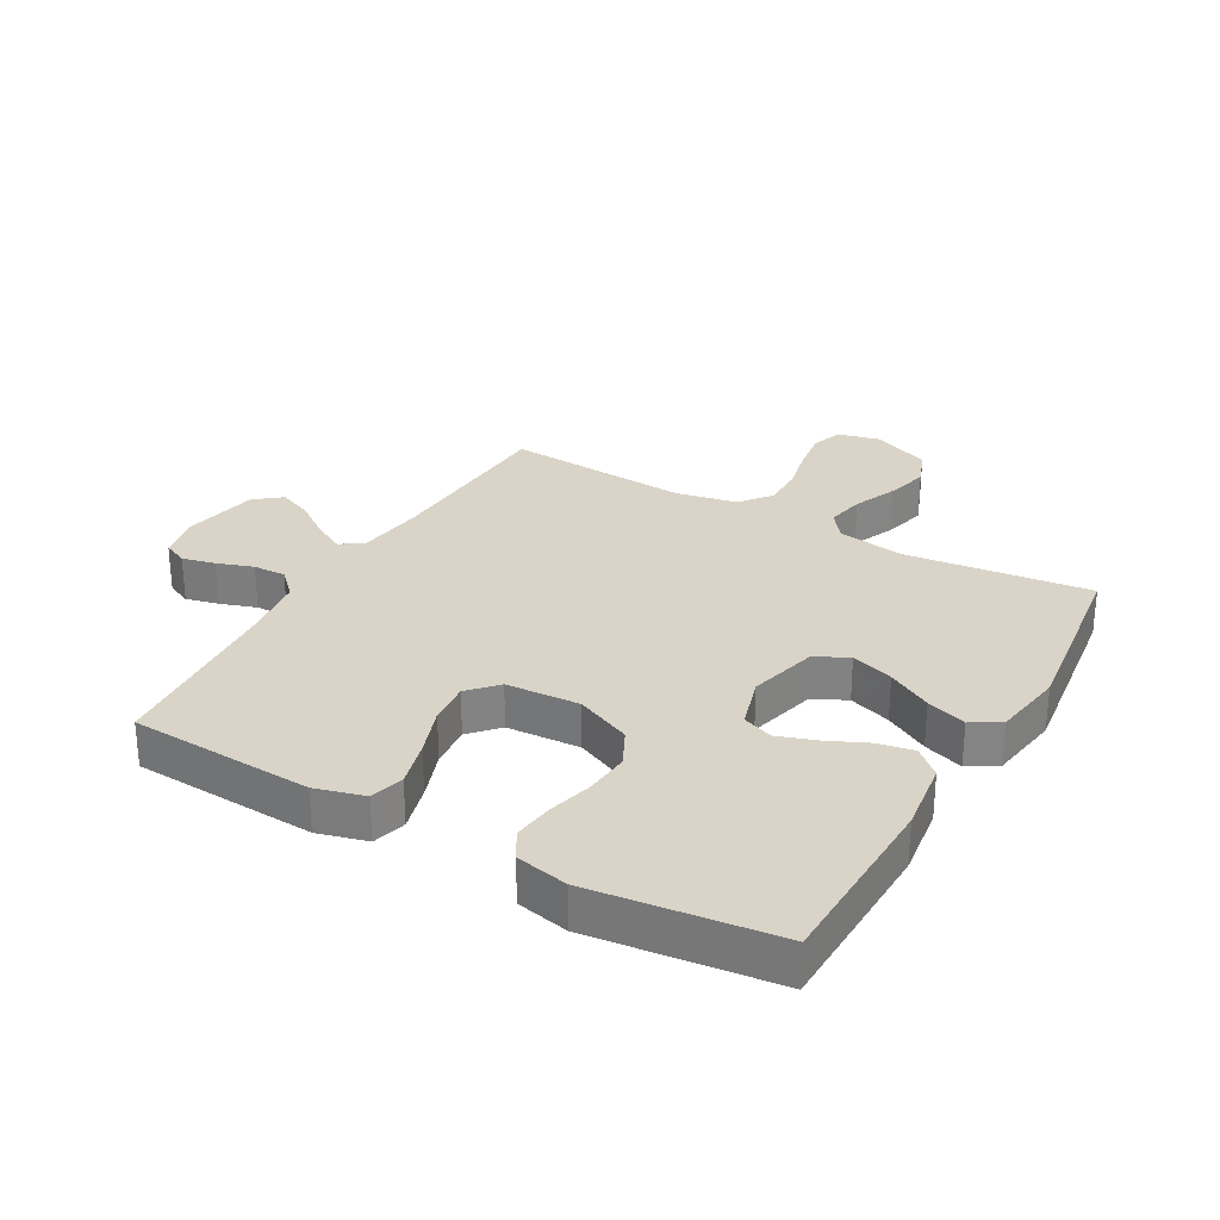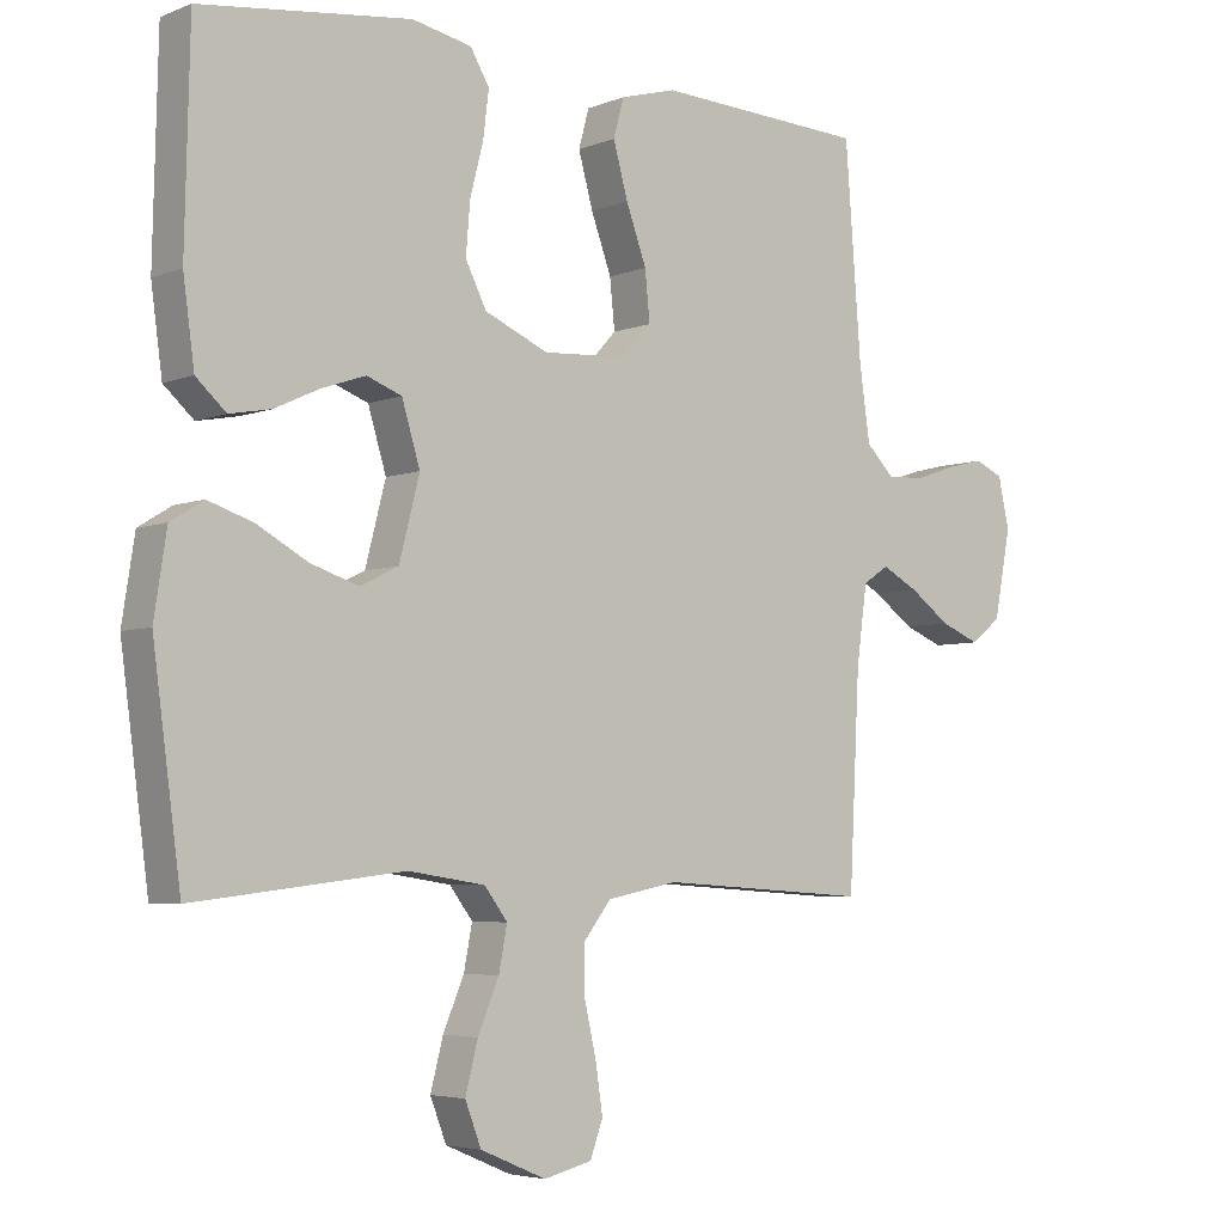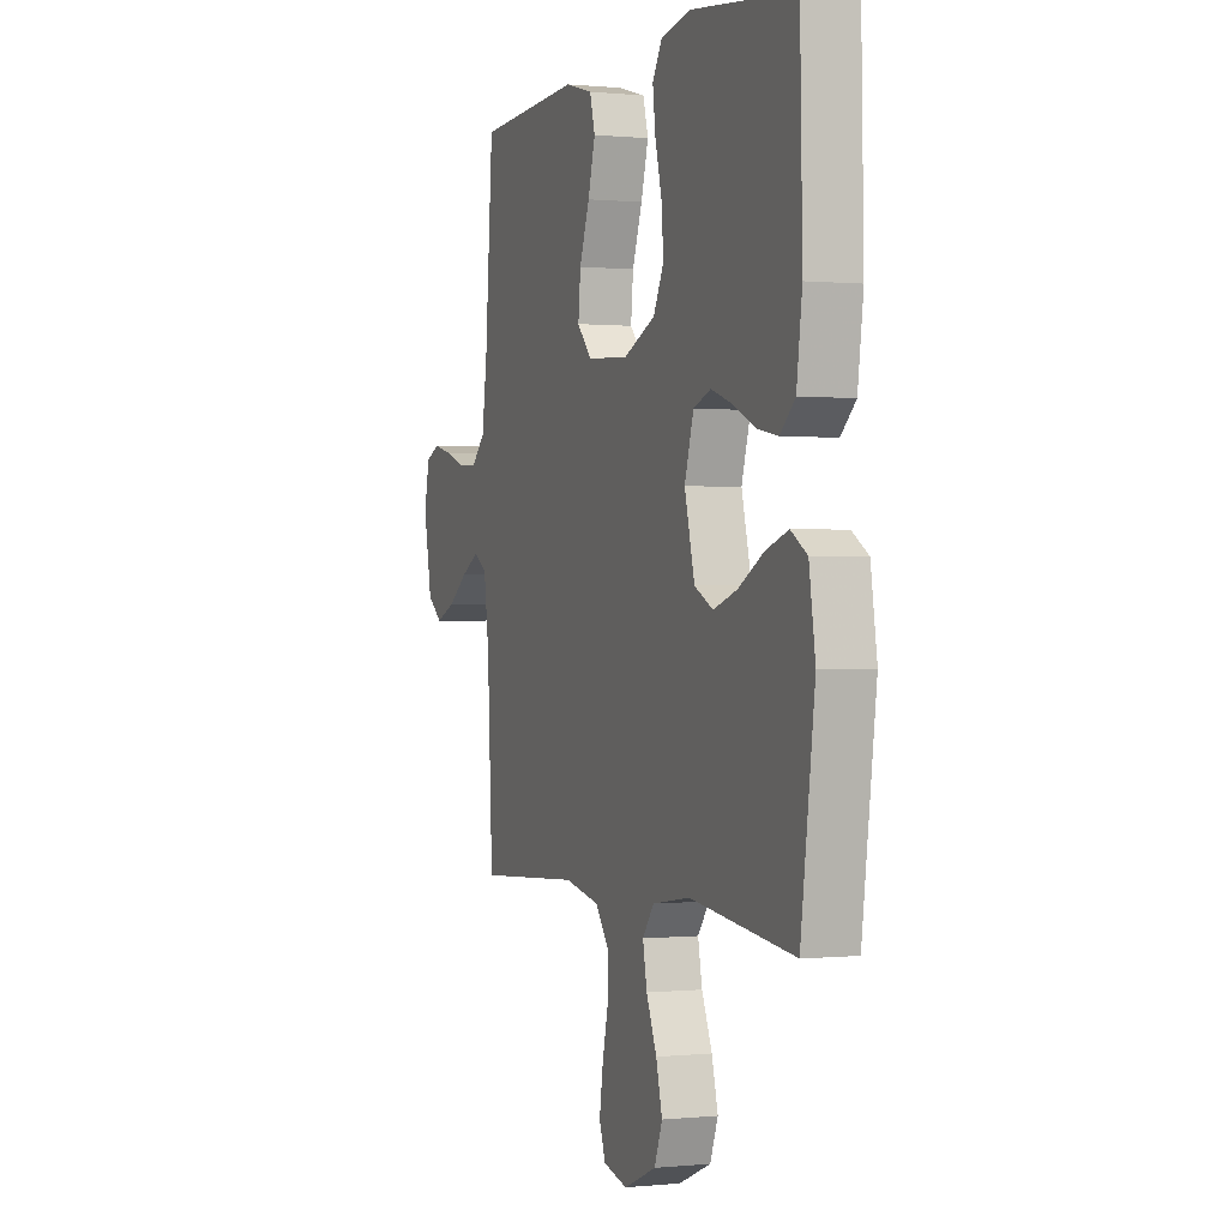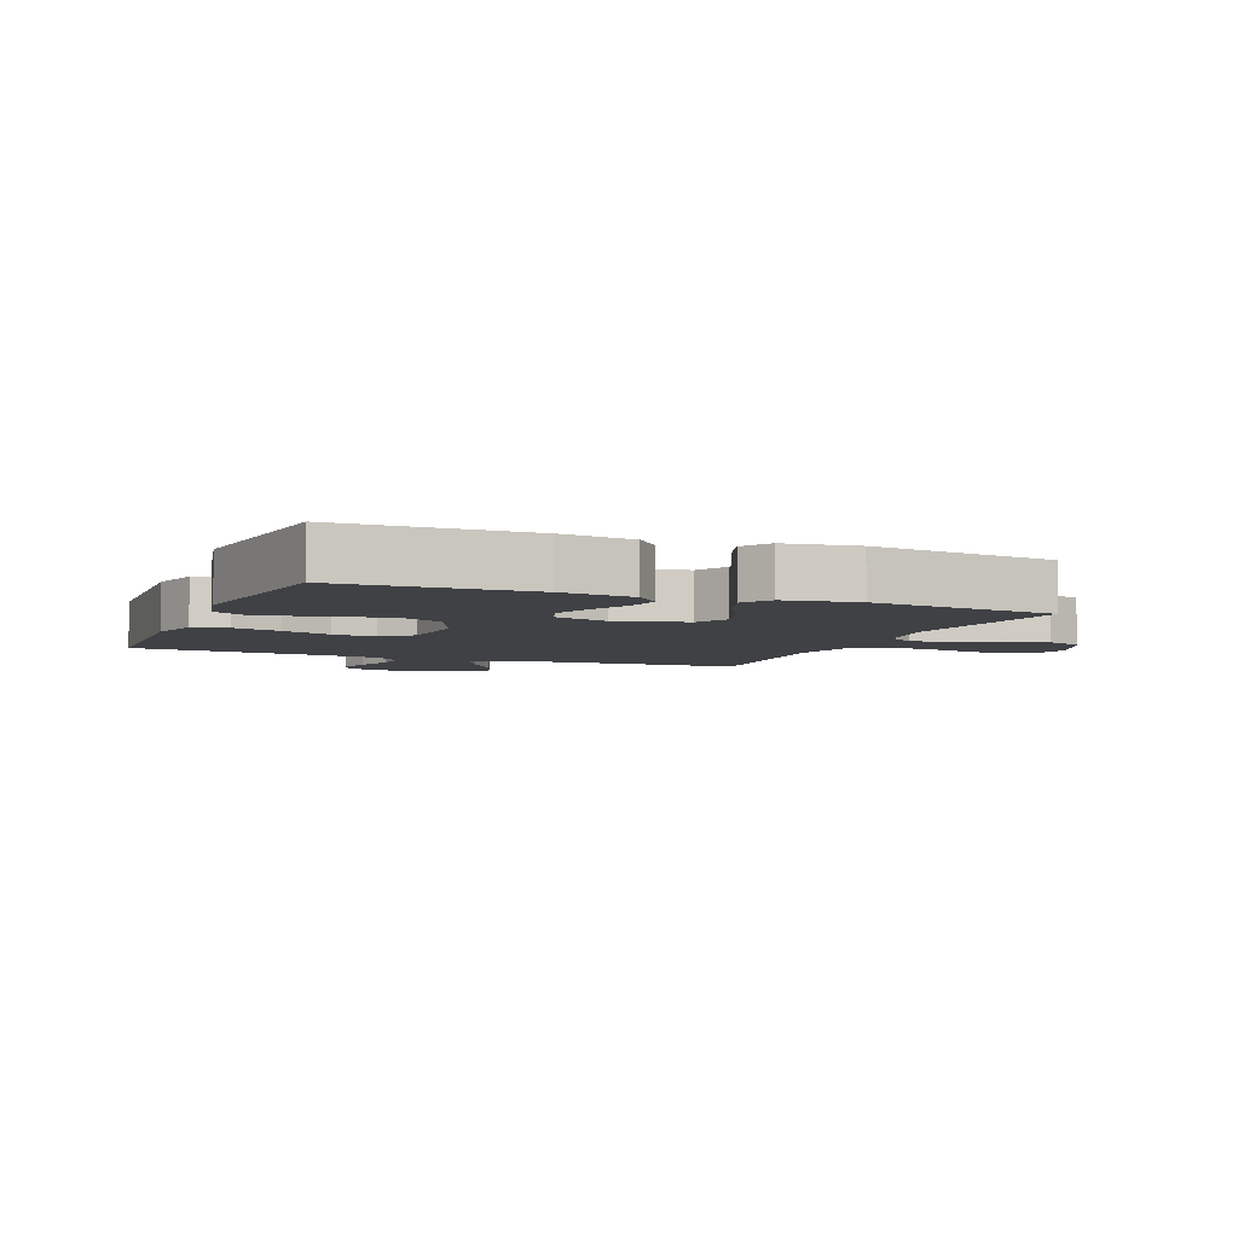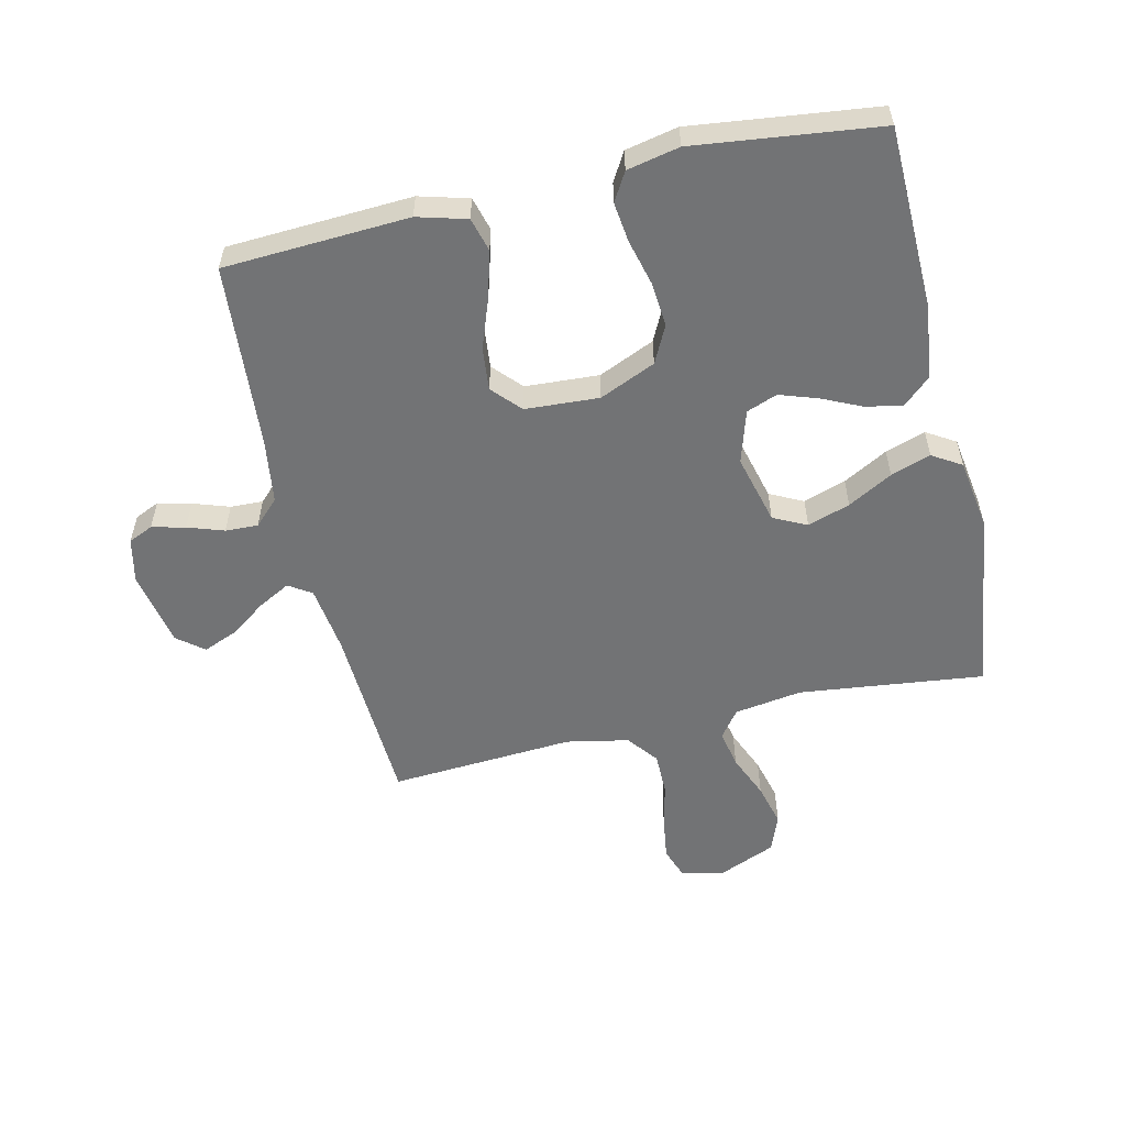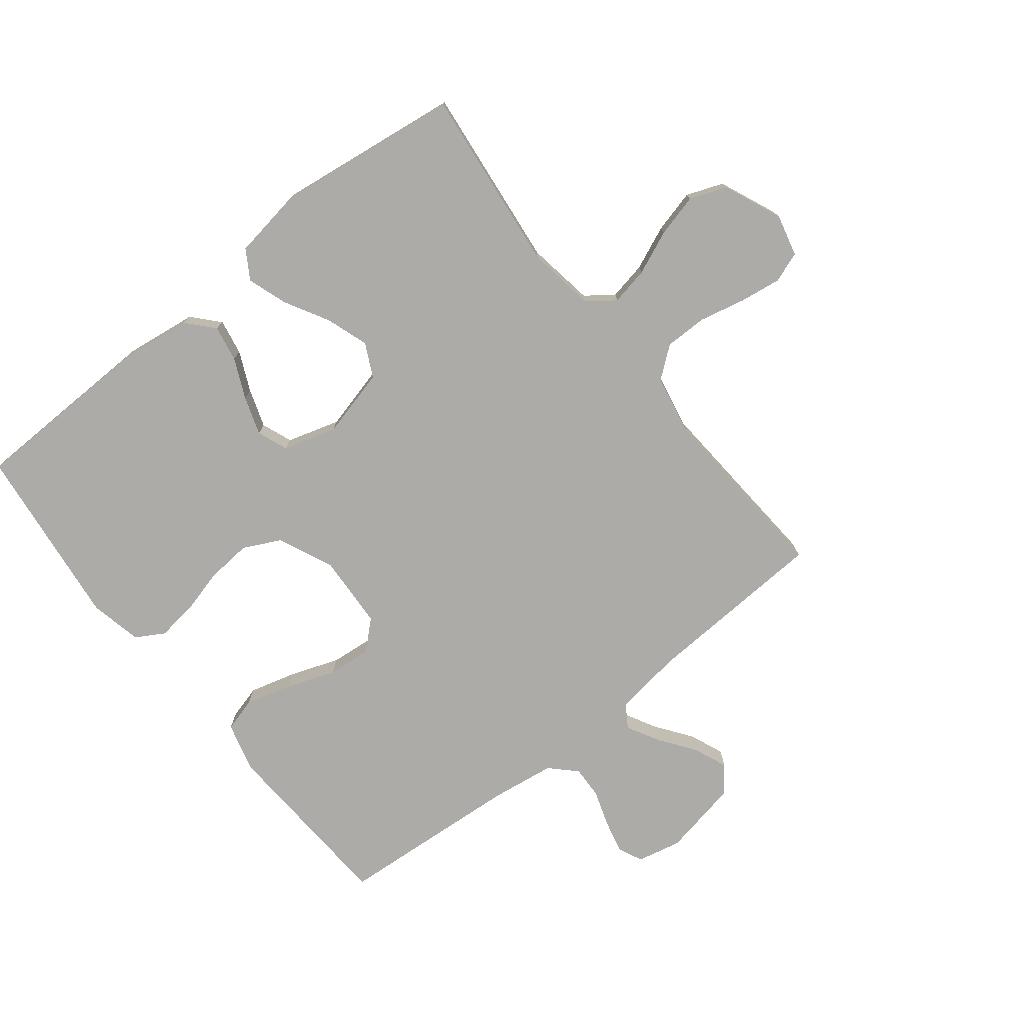
<metadata>
{"format":"obj","ext":"obj","renderer":"f3d","projection":"perspective","resolution":1024,"background":"white","views":[{"elev":28.8,"azim":29.7,"up":"+Y"},{"elev":-4.7,"azim":141.2,"up":"+Z"},{"elev":0.3,"azim":69.1,"up":"+Z"},{"elev":-5.3,"azim":67.6,"up":"+Y"},{"elev":-55.8,"azim":13.0,"up":"+Y"},{"elev":-76.2,"azim":128.5,"up":"+Y"}]}
</metadata>
<code>
v 0.5 0.07 -0.5
v 0.2 0.07 -0.465
v 0.09 0.07 -0.482
v 0.057 0.07 -0.526
v 0.069 0.07 -0.588
v 0.099 0.07 -0.659
v 0.117 0.07 -0.729
v 0.094 0.07 -0.789
v 0 0.07 -0.829
v -0.069 0.07 -0.812
v -0.087 0.07 -0.762
v -0.077 0.07 -0.694
v -0.06 0.07 -0.619
v -0.06 0.07 -0.55
v -0.099 0.07 -0.5
v -0.2 0.07 -0.48
v -0.5 0.07 -0.5
v -0.515 0.07 -0.2
v -0.53 0.07 -0.09
v -0.567 0.07 -0.066
v -0.619 0.07 -0.094
v -0.677 0.07 -0.136
v -0.733 0.07 -0.159
v -0.776 0.07 -0.125
v -0.8 0.07 0
v -0.784 0.07 0.072
v -0.744 0.07 0.09
v -0.69 0.07 0.077
v -0.631 0.07 0.057
v -0.578 0.07 0.055
v -0.538 0.07 0.095
v -0.523 0.07 0.2
v -0.5 0.07 0.5
v -0.2 0.07 0.516
v -0.12 0.07 0.494
v -0.105 0.07 0.439
v -0.126 0.07 0.363
v -0.155 0.07 0.283
v -0.162 0.07 0.213
v -0.12 0.07 0.167
v 0 0.07 0.16
v 0.091 0.07 0.2
v 0.121 0.07 0.26
v 0.115 0.07 0.333
v 0.096 0.07 0.407
v 0.088 0.07 0.472
v 0.115 0.07 0.518
v 0.2 0.07 0.536
v 0.5 0.07 0.5
v 0.507 0.07 0.2
v 0.491 0.07 0.082
v 0.448 0.07 0.043
v 0.389 0.07 0.054
v 0.324 0.07 0.084
v 0.262 0.07 0.105
v 0.212 0.07 0.086
v 0.186 0.07 0
v 0.215 0.07 -0.113
v 0.269 0.07 -0.14
v 0.338 0.07 -0.117
v 0.41 0.07 -0.077
v 0.475 0.07 -0.055
v 0.522 0.07 -0.084
v 0.54 0.07 -0.2
v 0.5 0 -0.5
v 0.2 0 -0.465
v 0.09 0 -0.482
v 0.057 0 -0.526
v 0.069 0 -0.588
v 0.099 0 -0.659
v 0.117 0 -0.729
v 0.094 0 -0.789
v 0 0 -0.829
v -0.069 0 -0.812
v -0.087 0 -0.762
v -0.077 0 -0.694
v -0.06 0 -0.619
v -0.06 0 -0.55
v -0.099 0 -0.5
v -0.2 0 -0.48
v -0.5 0 -0.5
v -0.515 0 -0.2
v -0.53 0 -0.09
v -0.567 0 -0.066
v -0.619 0 -0.094
v -0.677 0 -0.136
v -0.733 0 -0.159
v -0.776 0 -0.125
v -0.8 0 0
v -0.784 0 0.072
v -0.744 0 0.09
v -0.69 0 0.077
v -0.631 0 0.057
v -0.578 0 0.055
v -0.538 0 0.095
v -0.523 0 0.2
v -0.5 0 0.5
v -0.2 0 0.516
v -0.12 0 0.494
v -0.105 0 0.439
v -0.126 0 0.363
v -0.155 0 0.283
v -0.162 0 0.213
v -0.12 0 0.167
v 0 0 0.16
v 0.091 0 0.2
v 0.121 0 0.26
v 0.115 0 0.333
v 0.096 0 0.407
v 0.088 0 0.472
v 0.115 0 0.518
v 0.2 0 0.536
v 0.5 0 0.5
v 0.507 0 0.2
v 0.491 0 0.082
v 0.448 0 0.043
v 0.389 0 0.054
v 0.324 0 0.084
v 0.262 0 0.105
v 0.212 0 0.086
v 0.186 0 0
v 0.215 0 -0.113
v 0.269 0 -0.14
v 0.338 0 -0.117
v 0.41 0 -0.077
v 0.475 0 -0.055
v 0.522 0 -0.084
v 0.54 0 -0.2
f 64 1 2
f 63 64 2
f 62 63 2
f 61 62 2
f 60 61 2
f 59 60 2 3
f 58 59 3 4
f 57 58 4
f 52 53 54
f 51 52 54
f 50 51 54
f 49 50 54
f 48 49 54
f 47 48 54
f 46 47 54
f 45 46 54
f 44 45 54
f 43 44 54 55
f 42 43 55 56
f 36 37 38
f 35 36 38
f 34 35 38
f 33 34 38
f 32 33 38
f 31 32 38 39
f 30 31 39 40
f 27 28 29
f 26 27 29
f 25 26 29
f 24 25 29
f 23 24 29
f 22 23 29
f 21 22 29
f 20 21 29 30
f 30 40 41
f 20 30 41
f 19 20 41
f 16 17 18
f 42 56 57
f 41 42 57
f 19 41 57
f 18 19 57
f 16 18 57
f 15 16 57
f 11 12 13
f 10 11 13
f 9 10 13
f 8 9 13
f 7 8 13
f 6 7 13
f 5 6 13
f 14 15 57 4
f 4 5 13 14
f 66 65 128
f 66 128 127
f 66 127 126
f 66 126 125
f 66 125 124
f 67 66 124 123
f 68 67 123 122
f 68 122 121
f 118 117 116
f 118 116 115
f 118 115 114
f 118 114 113
f 118 113 112
f 118 112 111
f 118 111 110
f 118 110 109
f 118 109 108
f 119 118 108 107
f 120 119 107 106
f 102 101 100
f 102 100 99
f 102 99 98
f 102 98 97
f 102 97 96
f 103 102 96 95
f 104 103 95 94
f 93 92 91
f 93 91 90
f 93 90 89
f 93 89 88
f 93 88 87
f 93 87 86
f 93 86 85
f 94 93 85 84
f 105 104 94
f 105 94 84
f 105 84 83
f 82 81 80
f 121 120 106
f 121 106 105
f 121 105 83
f 121 83 82
f 121 82 80
f 121 80 79
f 77 76 75
f 77 75 74
f 77 74 73
f 77 73 72
f 77 72 71
f 77 71 70
f 77 70 69
f 68 121 79 78
f 78 77 69 68
f 1 65 66 2
f 2 66 67 3
f 3 67 68 4
f 4 68 69 5
f 5 69 70 6
f 6 70 71 7
f 7 71 72 8
f 8 72 73 9
f 9 73 74 10
f 10 74 75 11
f 11 75 76 12
f 12 76 77 13
f 13 77 78 14
f 14 78 79 15
f 15 79 80 16
f 16 80 81 17
f 17 81 82 18
f 18 82 83 19
f 19 83 84 20
f 20 84 85 21
f 21 85 86 22
f 22 86 87 23
f 23 87 88 24
f 24 88 89 25
f 25 89 90 26
f 26 90 91 27
f 27 91 92 28
f 28 92 93 29
f 29 93 94 30
f 30 94 95 31
f 31 95 96 32
f 32 96 97 33
f 33 97 98 34
f 34 98 99 35
f 35 99 100 36
f 36 100 101 37
f 37 101 102 38
f 38 102 103 39
f 39 103 104 40
f 40 104 105 41
f 41 105 106 42
f 42 106 107 43
f 43 107 108 44
f 44 108 109 45
f 45 109 110 46
f 46 110 111 47
f 47 111 112 48
f 48 112 113 49
f 49 113 114 50
f 50 114 115 51
f 51 115 116 52
f 52 116 117 53
f 53 117 118 54
f 54 118 119 55
f 55 119 120 56
f 56 120 121 57
f 57 121 122 58
f 58 122 123 59
f 59 123 124 60
f 60 124 125 61
f 61 125 126 62
f 62 126 127 63
f 63 127 128 64
f 64 128 65 1

</code>
